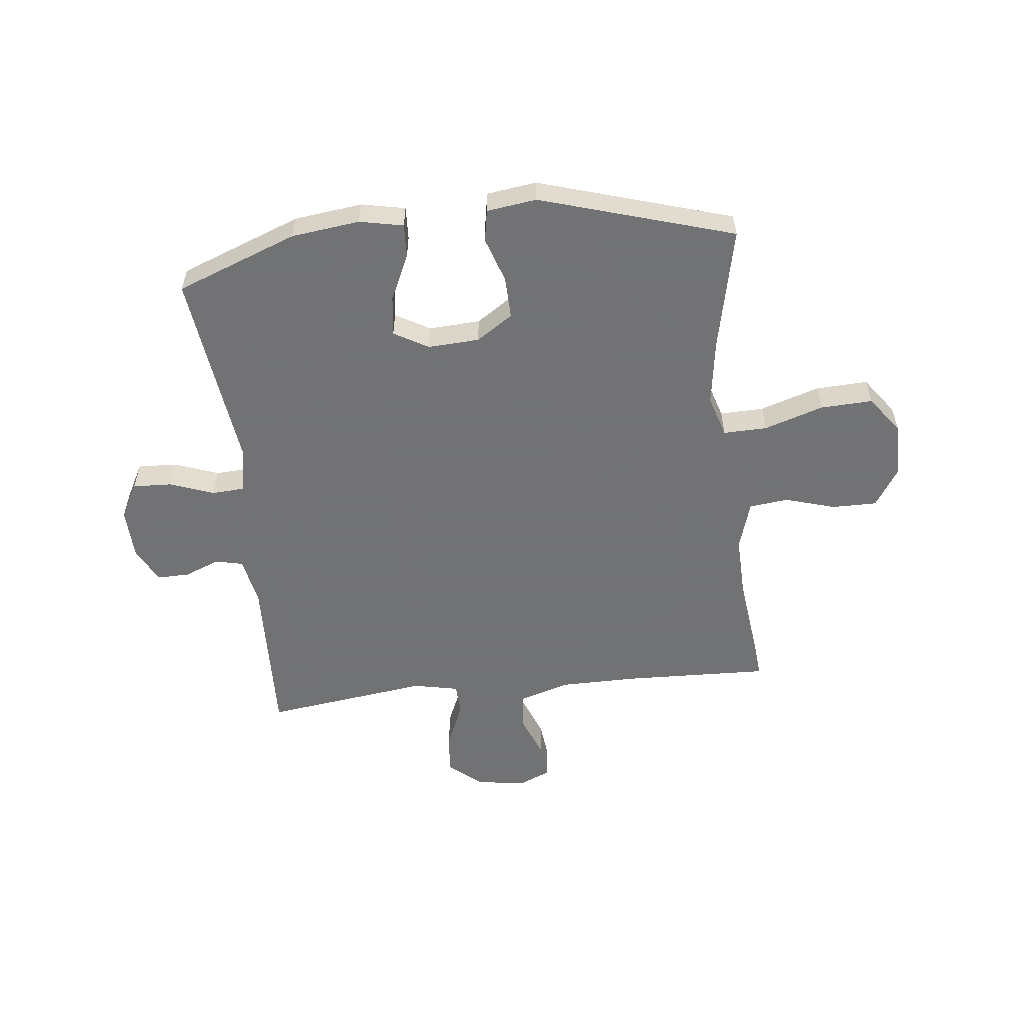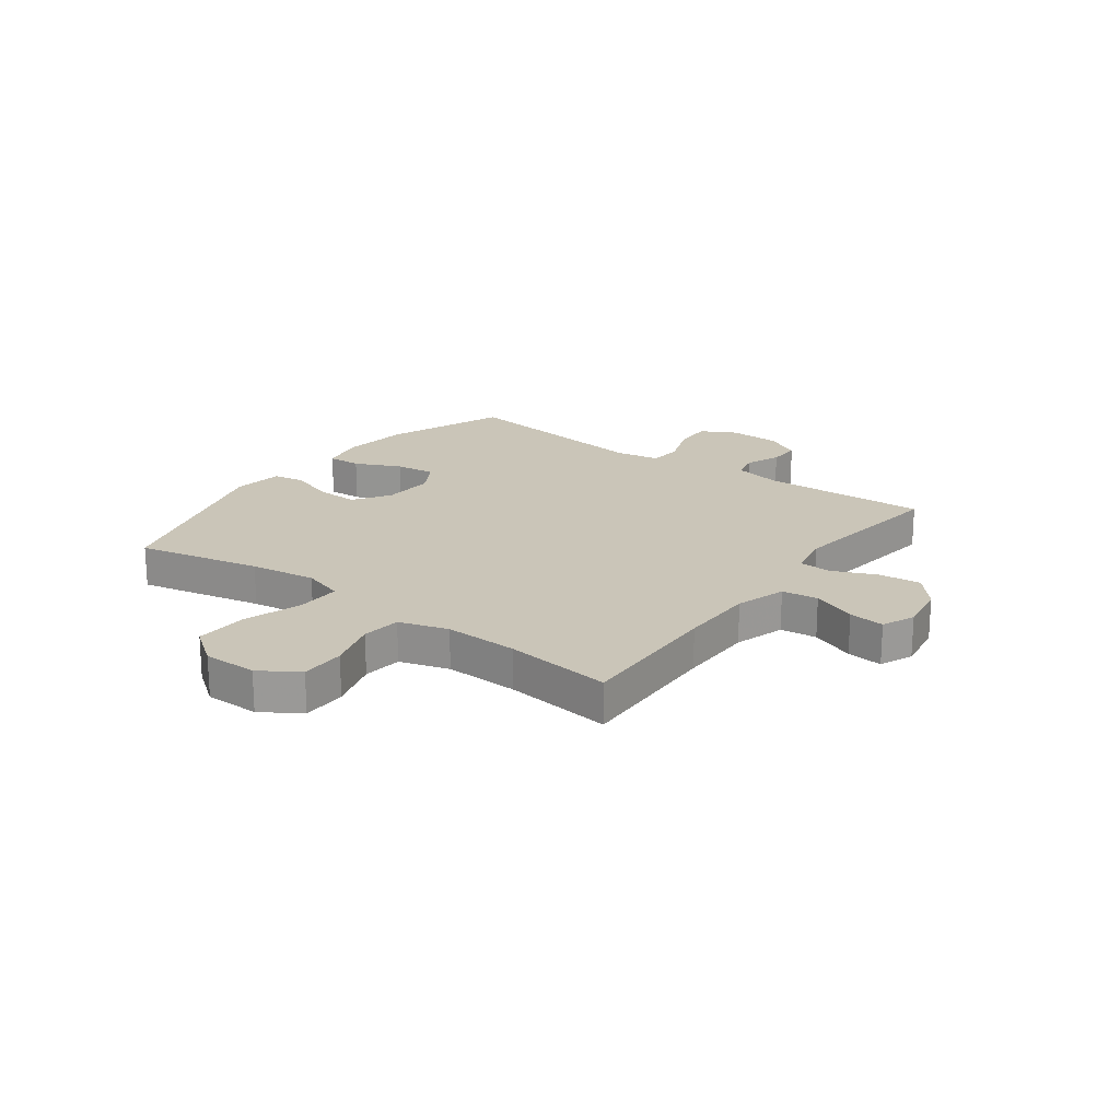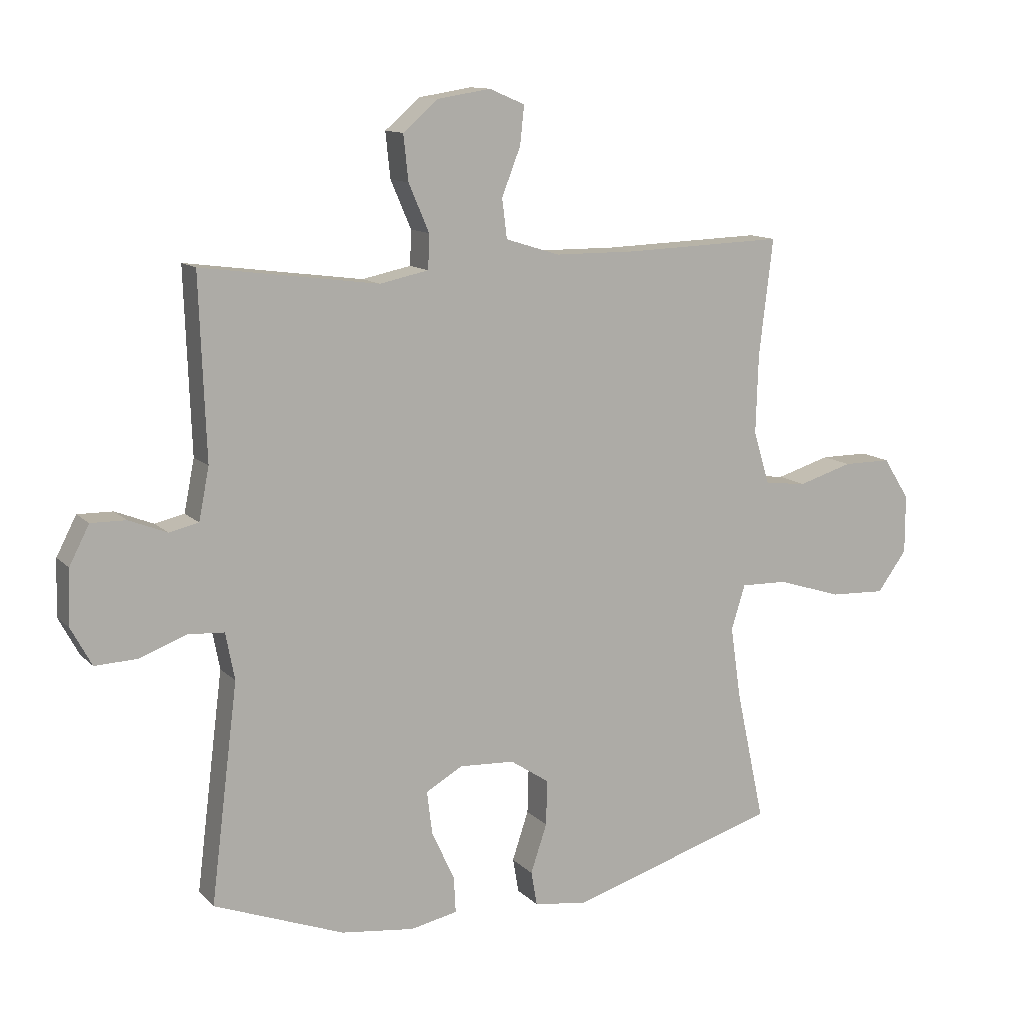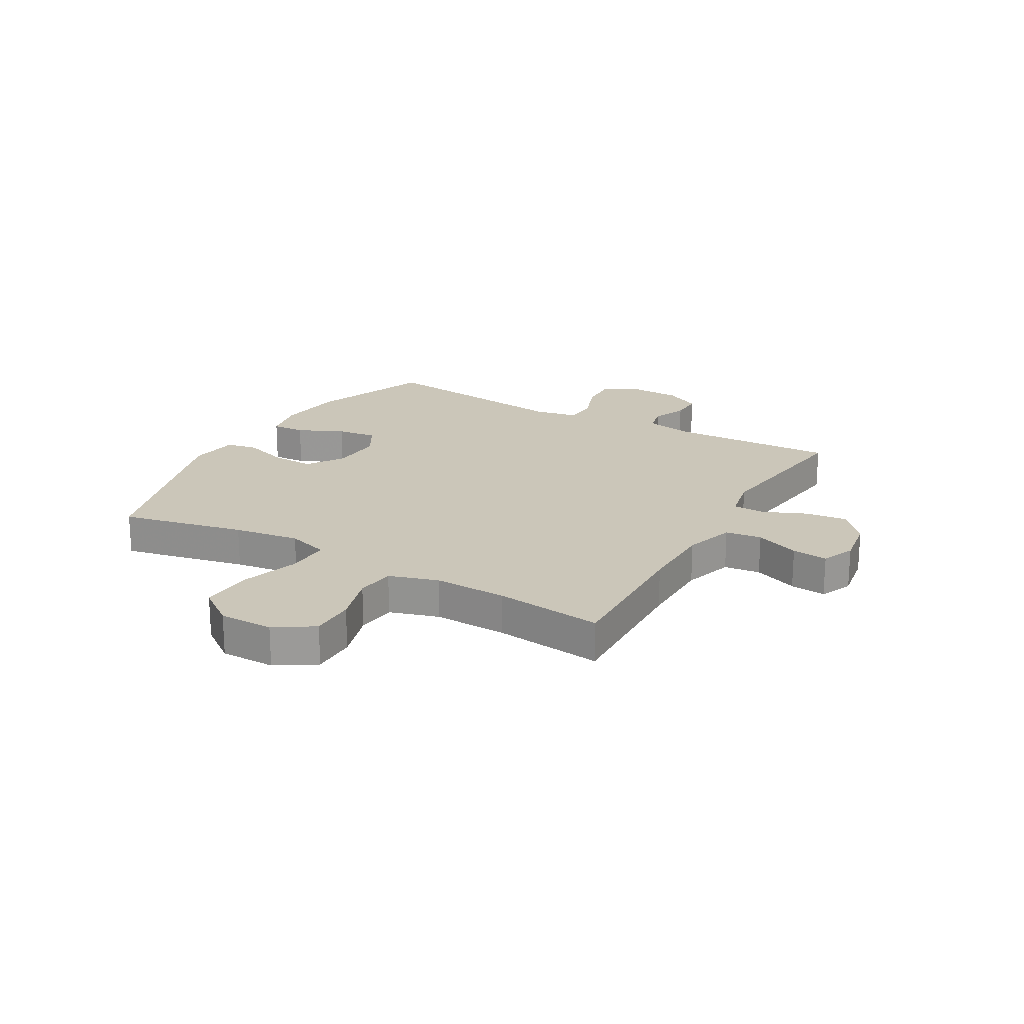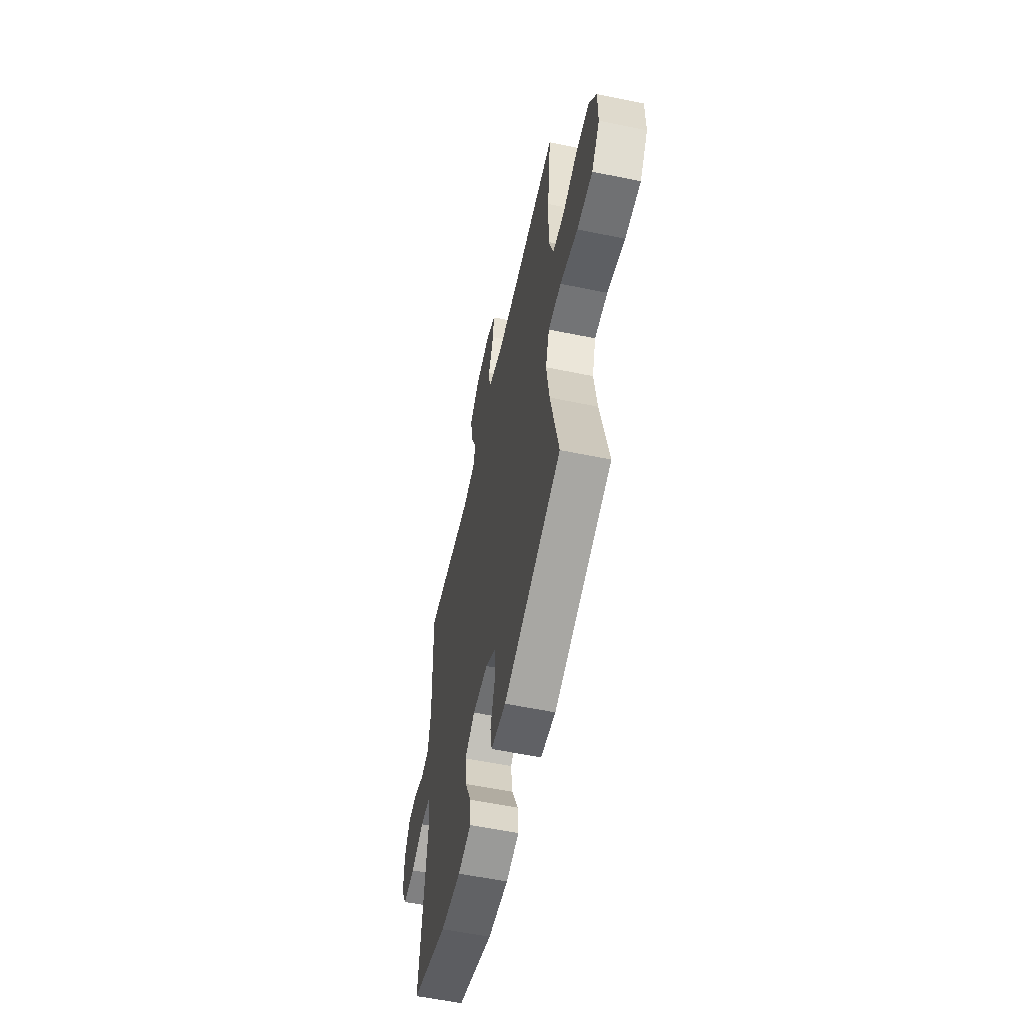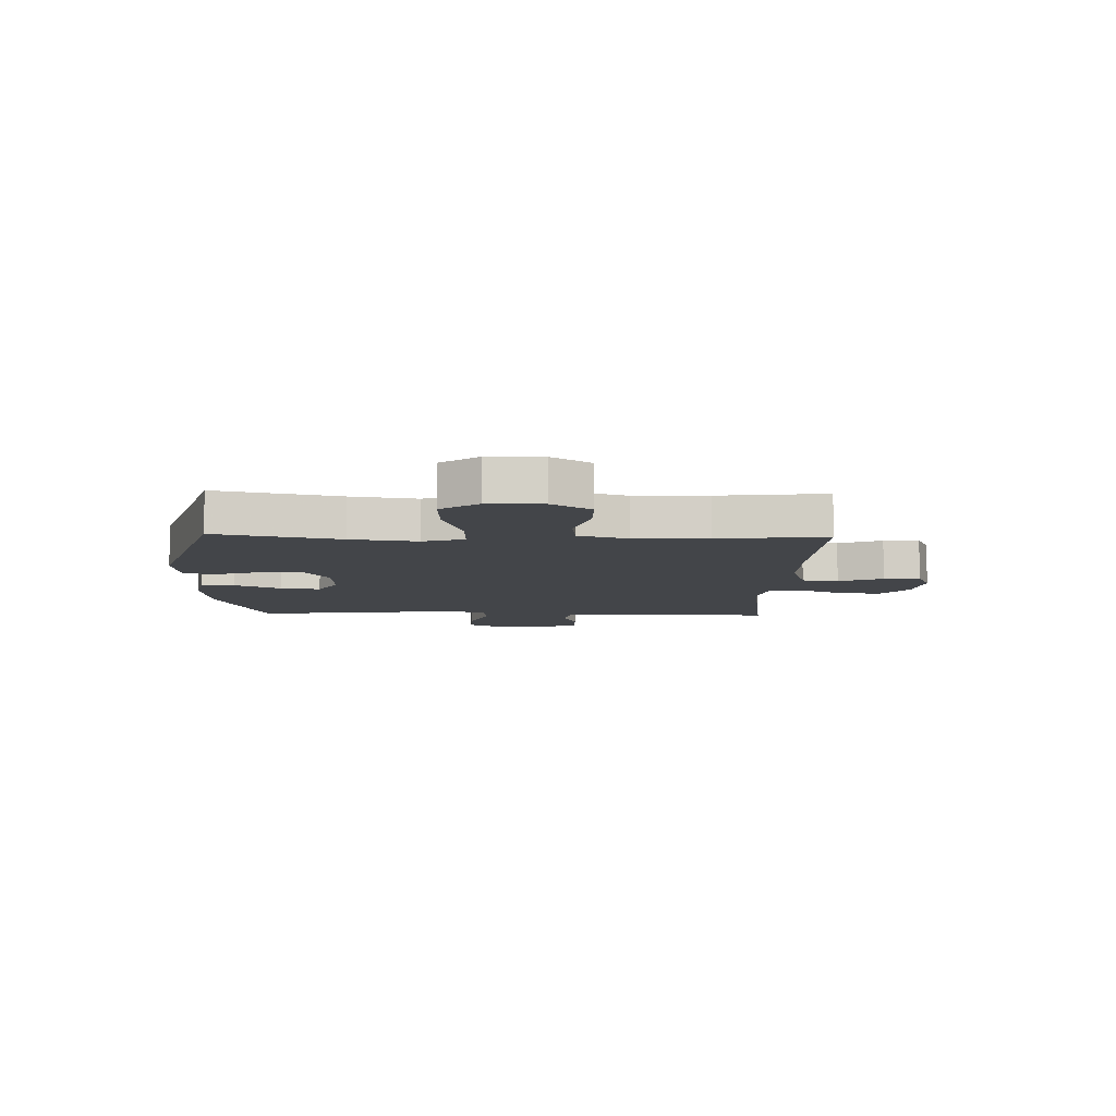
<metadata>
{"format":"obj","ext":"obj","renderer":"f3d","projection":"perspective","resolution":1024,"background":"white","views":[{"elev":-55.6,"azim":-173.7,"up":"+Y"},{"elev":20.5,"azim":-53.5,"up":"+Y"},{"elev":12.0,"azim":154.1,"up":"+Z"},{"elev":20.8,"azim":-60.2,"up":"+Y"},{"elev":-57.6,"azim":-102.1,"up":"+Z"},{"elev":-8.7,"azim":-91.7,"up":"+Y"}]}
</metadata>
<code>
v 0.5 0.07 -0.5
v 0.284 0.07 -0.582
v 0.162 0.07 -0.597
v 0.084 0.07 -0.581
v 0.087 0.07 -0.521
v 0.125 0.07 -0.439
v 0.134 0.07 -0.367
v 0.073 0.07 -0.332
v -0.019 0.07 -0.337
v -0.084 0.07 -0.38
v -0.082 0.07 -0.455
v -0.055 0.07 -0.536
v -0.065 0.07 -0.593
v -0.154 0.07 -0.605
v -0.5 0.07 -0.5
v -0.452 0.07 -0.278
v -0.435 0.07 -0.16
v -0.458 0.07 -0.086
v -0.536 0.07 -0.088
v -0.642 0.07 -0.122
v -0.735 0.07 -0.126
v -0.784 0.07 -0.059
v -0.784 0.07 0.038
v -0.74 0.07 0.107
v -0.66 0.07 0.107
v -0.57 0.07 0.08
v -0.5 0.07 0.088
v -0.473 0.07 0.176
v -0.477 0.07 0.307
v -0.5 0.07 0.5
v -0.235 0.07 0.491
v -0.1 0.07 0.492
v -0.01 0.07 0.52
v -0.002 0.07 0.585
v -0.033 0.07 0.664
v -0.04 0.07 0.728
v 0.019 0.07 0.753
v 0.107 0.07 0.739
v 0.165 0.07 0.689
v 0.157 0.07 0.614
v 0.123 0.07 0.535
v 0.125 0.07 0.478
v 0.206 0.07 0.461
v 0.5 0.07 0.5
v 0.489 0.07 0.201
v 0.506 0.07 0.115
v 0.555 0.07 0.104
v 0.618 0.07 0.129
v 0.676 0.07 0.13
v 0.709 0.07 0.066
v 0.712 0.07 -0.026
v 0.678 0.07 -0.089
v 0.608 0.07 -0.086
v 0.529 0.07 -0.057
v 0.47 0.07 -0.061
v 0.455 0.07 -0.139
v 0.47 0.07 -0.258
v 0.5 0 -0.5
v 0.284 0 -0.582
v 0.162 0 -0.597
v 0.084 0 -0.581
v 0.087 0 -0.521
v 0.125 0 -0.439
v 0.134 0 -0.367
v 0.073 0 -0.332
v -0.019 0 -0.337
v -0.084 0 -0.38
v -0.082 0 -0.455
v -0.055 0 -0.536
v -0.065 0 -0.593
v -0.154 0 -0.605
v -0.5 0 -0.5
v -0.452 0 -0.278
v -0.435 0 -0.16
v -0.458 0 -0.086
v -0.536 0 -0.088
v -0.642 0 -0.122
v -0.735 0 -0.126
v -0.784 0 -0.059
v -0.784 0 0.038
v -0.74 0 0.107
v -0.66 0 0.107
v -0.57 0 0.08
v -0.5 0 0.088
v -0.473 0 0.176
v -0.477 0 0.307
v -0.5 0 0.5
v -0.235 0 0.491
v -0.1 0 0.492
v -0.01 0 0.52
v -0.002 0 0.585
v -0.033 0 0.664
v -0.04 0 0.728
v 0.019 0 0.753
v 0.107 0 0.739
v 0.165 0 0.689
v 0.157 0 0.614
v 0.123 0 0.535
v 0.125 0 0.478
v 0.206 0 0.461
v 0.5 0 0.5
v 0.489 0 0.201
v 0.506 0 0.115
v 0.555 0 0.104
v 0.618 0 0.129
v 0.676 0 0.13
v 0.709 0 0.066
v 0.712 0 -0.026
v 0.678 0 -0.089
v 0.608 0 -0.086
v 0.529 0 -0.057
v 0.47 0 -0.061
v 0.455 0 -0.139
v 0.47 0 -0.258
f 56 57 1 2
f 55 56 2 3
f 51 52 53 54
f 51 54 55
f 50 51 55
f 47 48 49 50
f 46 47 50 55
f 45 46 55 3
f 43 44 45 3
f 38 39 40 41
f 38 41 42
f 37 38 42
f 34 35 36 37
f 33 34 37 42
f 32 33 42
f 31 32 42 43
f 29 30 31 43
f 23 24 25 26
f 23 26 27
f 22 23 27
f 19 20 21 22
f 18 19 22 27
f 17 18 27 28
f 13 14 15 16
f 11 12 13 16
f 10 11 16 17
f 9 10 17 28
f 3 4 5 6
f 3 6 7
f 43 3 7
f 29 43 7 8
f 8 9 28 29
f 59 58 114 113
f 60 59 113 112
f 111 110 109 108
f 112 111 108
f 112 108 107
f 107 106 105 104
f 112 107 104 103
f 60 112 103 102
f 60 102 101 100
f 98 97 96 95
f 99 98 95
f 99 95 94
f 94 93 92 91
f 99 94 91 90
f 99 90 89
f 100 99 89 88
f 100 88 87 86
f 83 82 81 80
f 84 83 80
f 84 80 79
f 79 78 77 76
f 84 79 76 75
f 85 84 75 74
f 73 72 71 70
f 73 70 69 68
f 74 73 68 67
f 85 74 67 66
f 63 62 61 60
f 64 63 60
f 64 60 100
f 65 64 100 86
f 86 85 66 65
f 1 58 59 2
f 2 59 60 3
f 3 60 61 4
f 4 61 62 5
f 5 62 63 6
f 6 63 64 7
f 7 64 65 8
f 8 65 66 9
f 9 66 67 10
f 10 67 68 11
f 11 68 69 12
f 12 69 70 13
f 13 70 71 14
f 14 71 72 15
f 15 72 73 16
f 16 73 74 17
f 17 74 75 18
f 18 75 76 19
f 19 76 77 20
f 20 77 78 21
f 21 78 79 22
f 22 79 80 23
f 23 80 81 24
f 24 81 82 25
f 25 82 83 26
f 26 83 84 27
f 27 84 85 28
f 28 85 86 29
f 29 86 87 30
f 30 87 88 31
f 31 88 89 32
f 32 89 90 33
f 33 90 91 34
f 34 91 92 35
f 35 92 93 36
f 36 93 94 37
f 37 94 95 38
f 38 95 96 39
f 39 96 97 40
f 40 97 98 41
f 41 98 99 42
f 42 99 100 43
f 43 100 101 44
f 44 101 102 45
f 45 102 103 46
f 46 103 104 47
f 47 104 105 48
f 48 105 106 49
f 49 106 107 50
f 50 107 108 51
f 51 108 109 52
f 52 109 110 53
f 53 110 111 54
f 54 111 112 55
f 55 112 113 56
f 56 113 114 57
f 57 114 58 1

</code>
